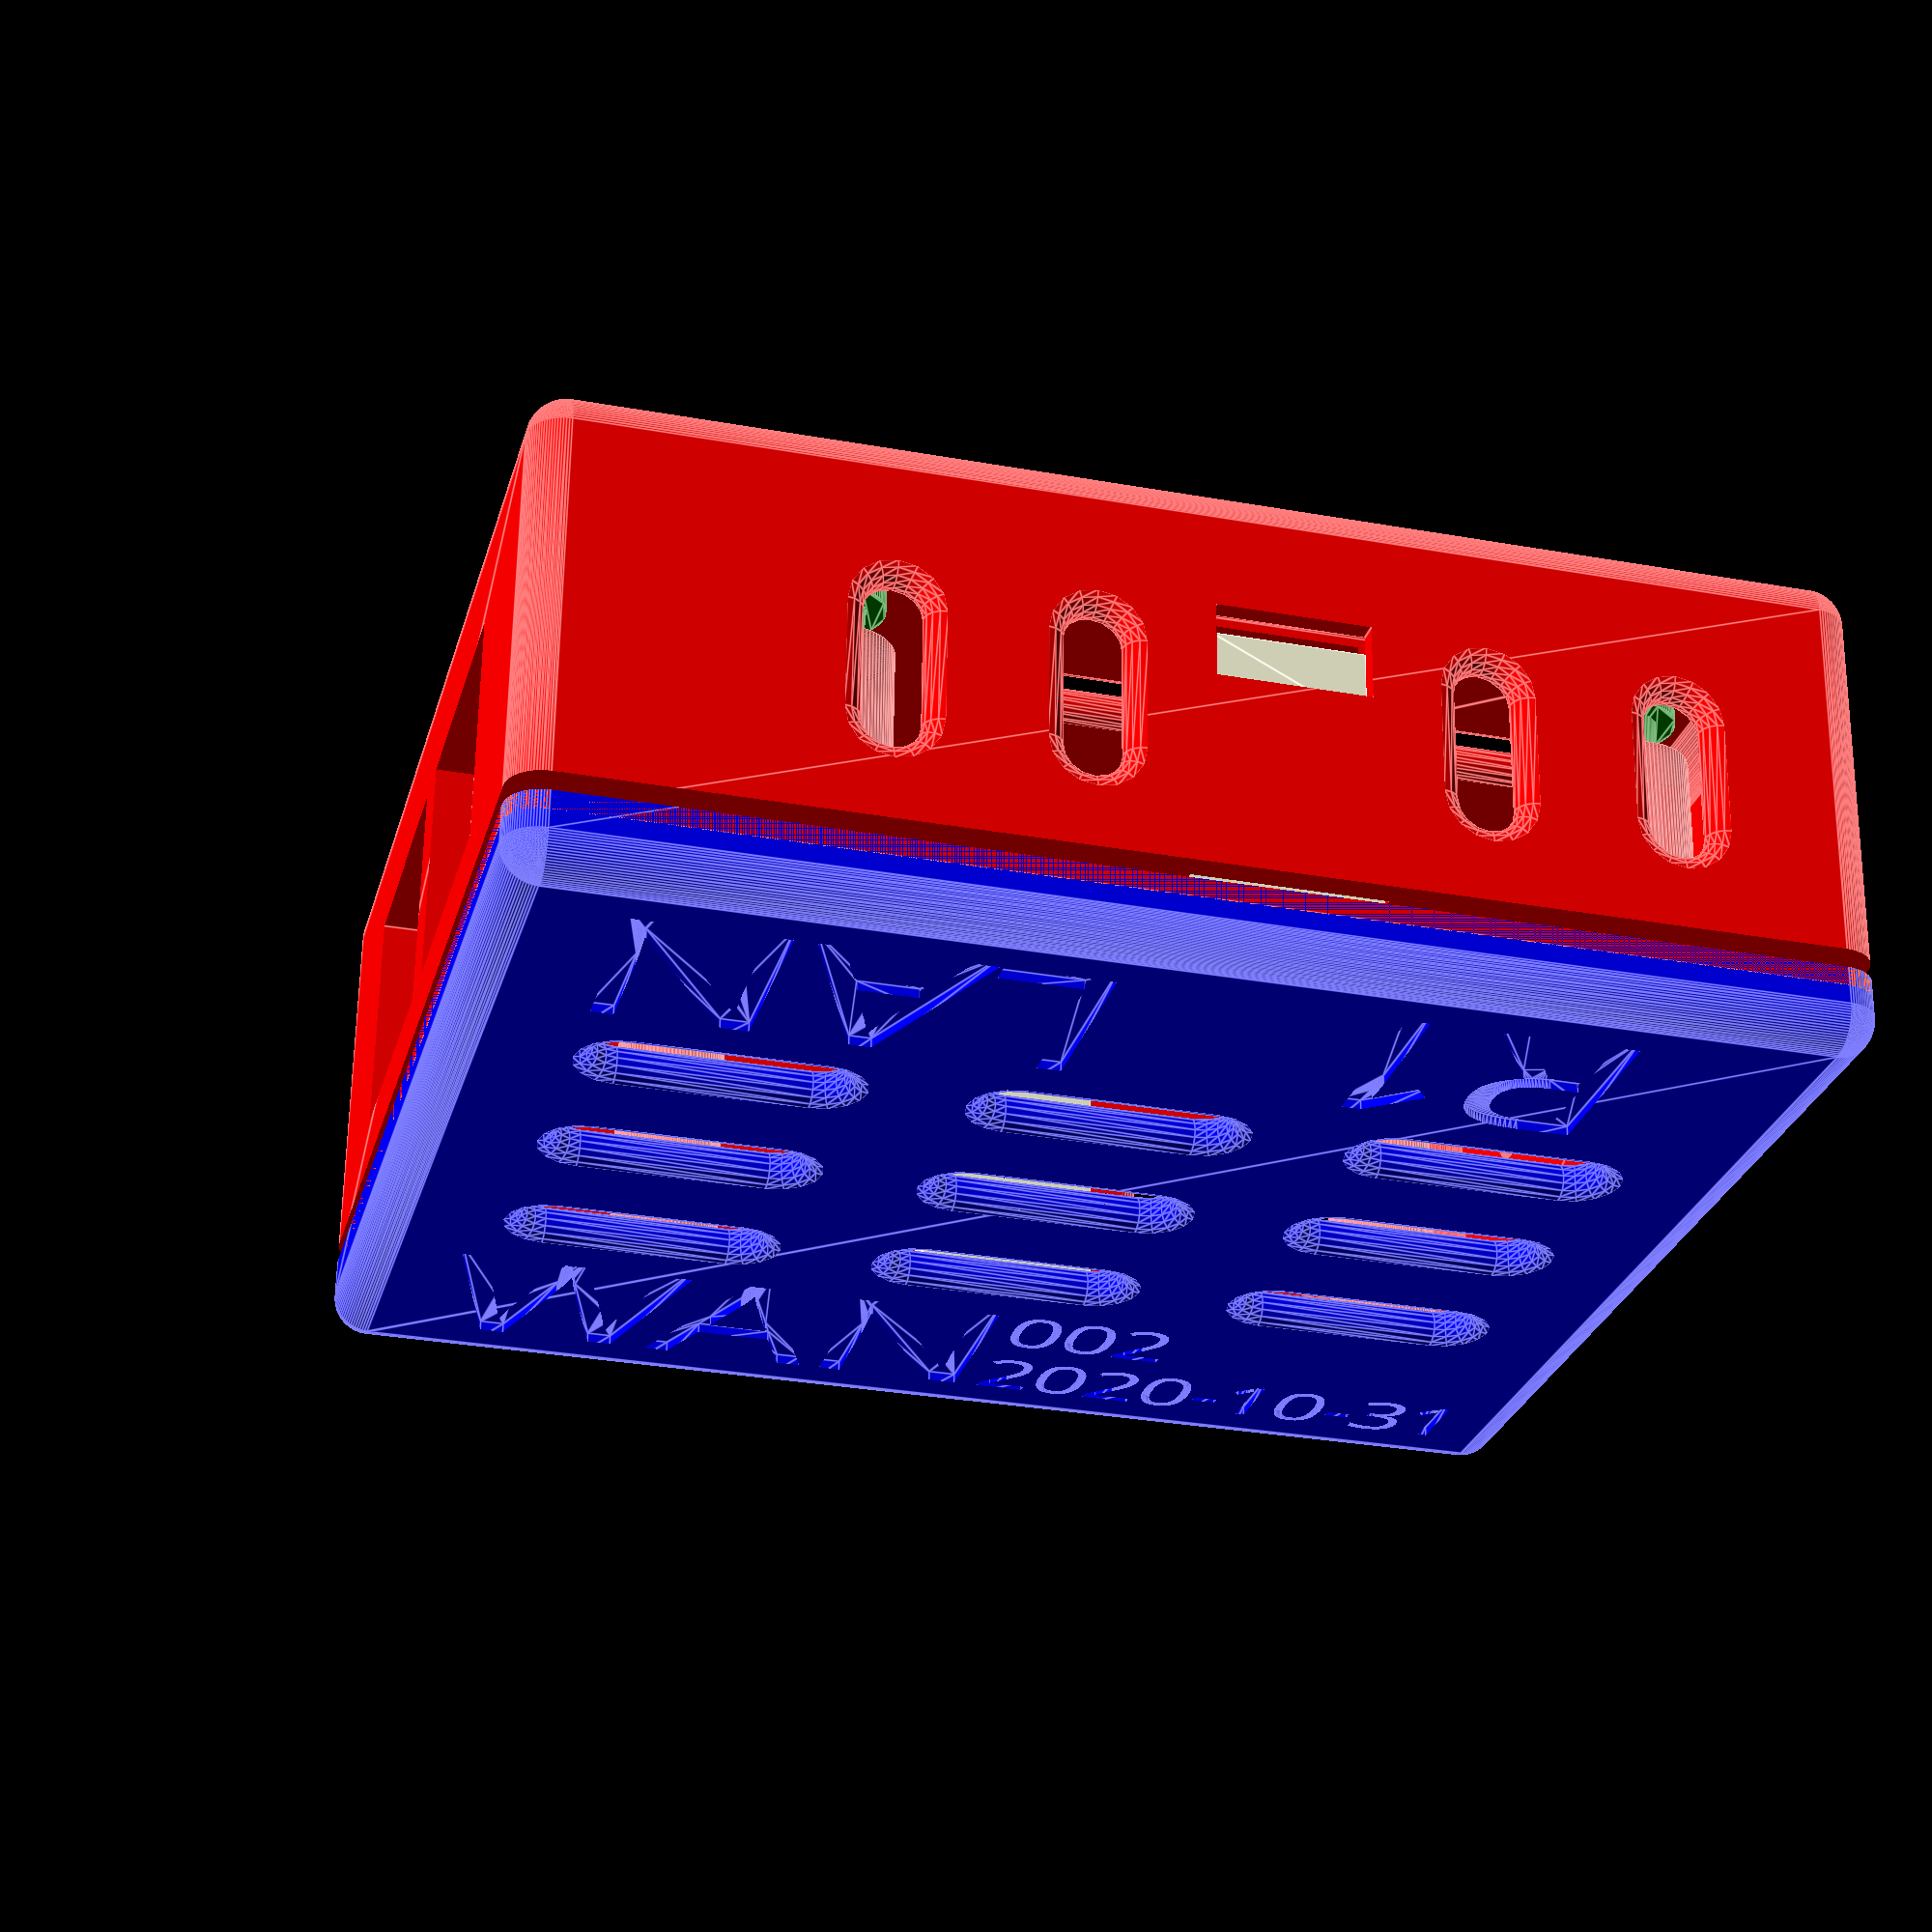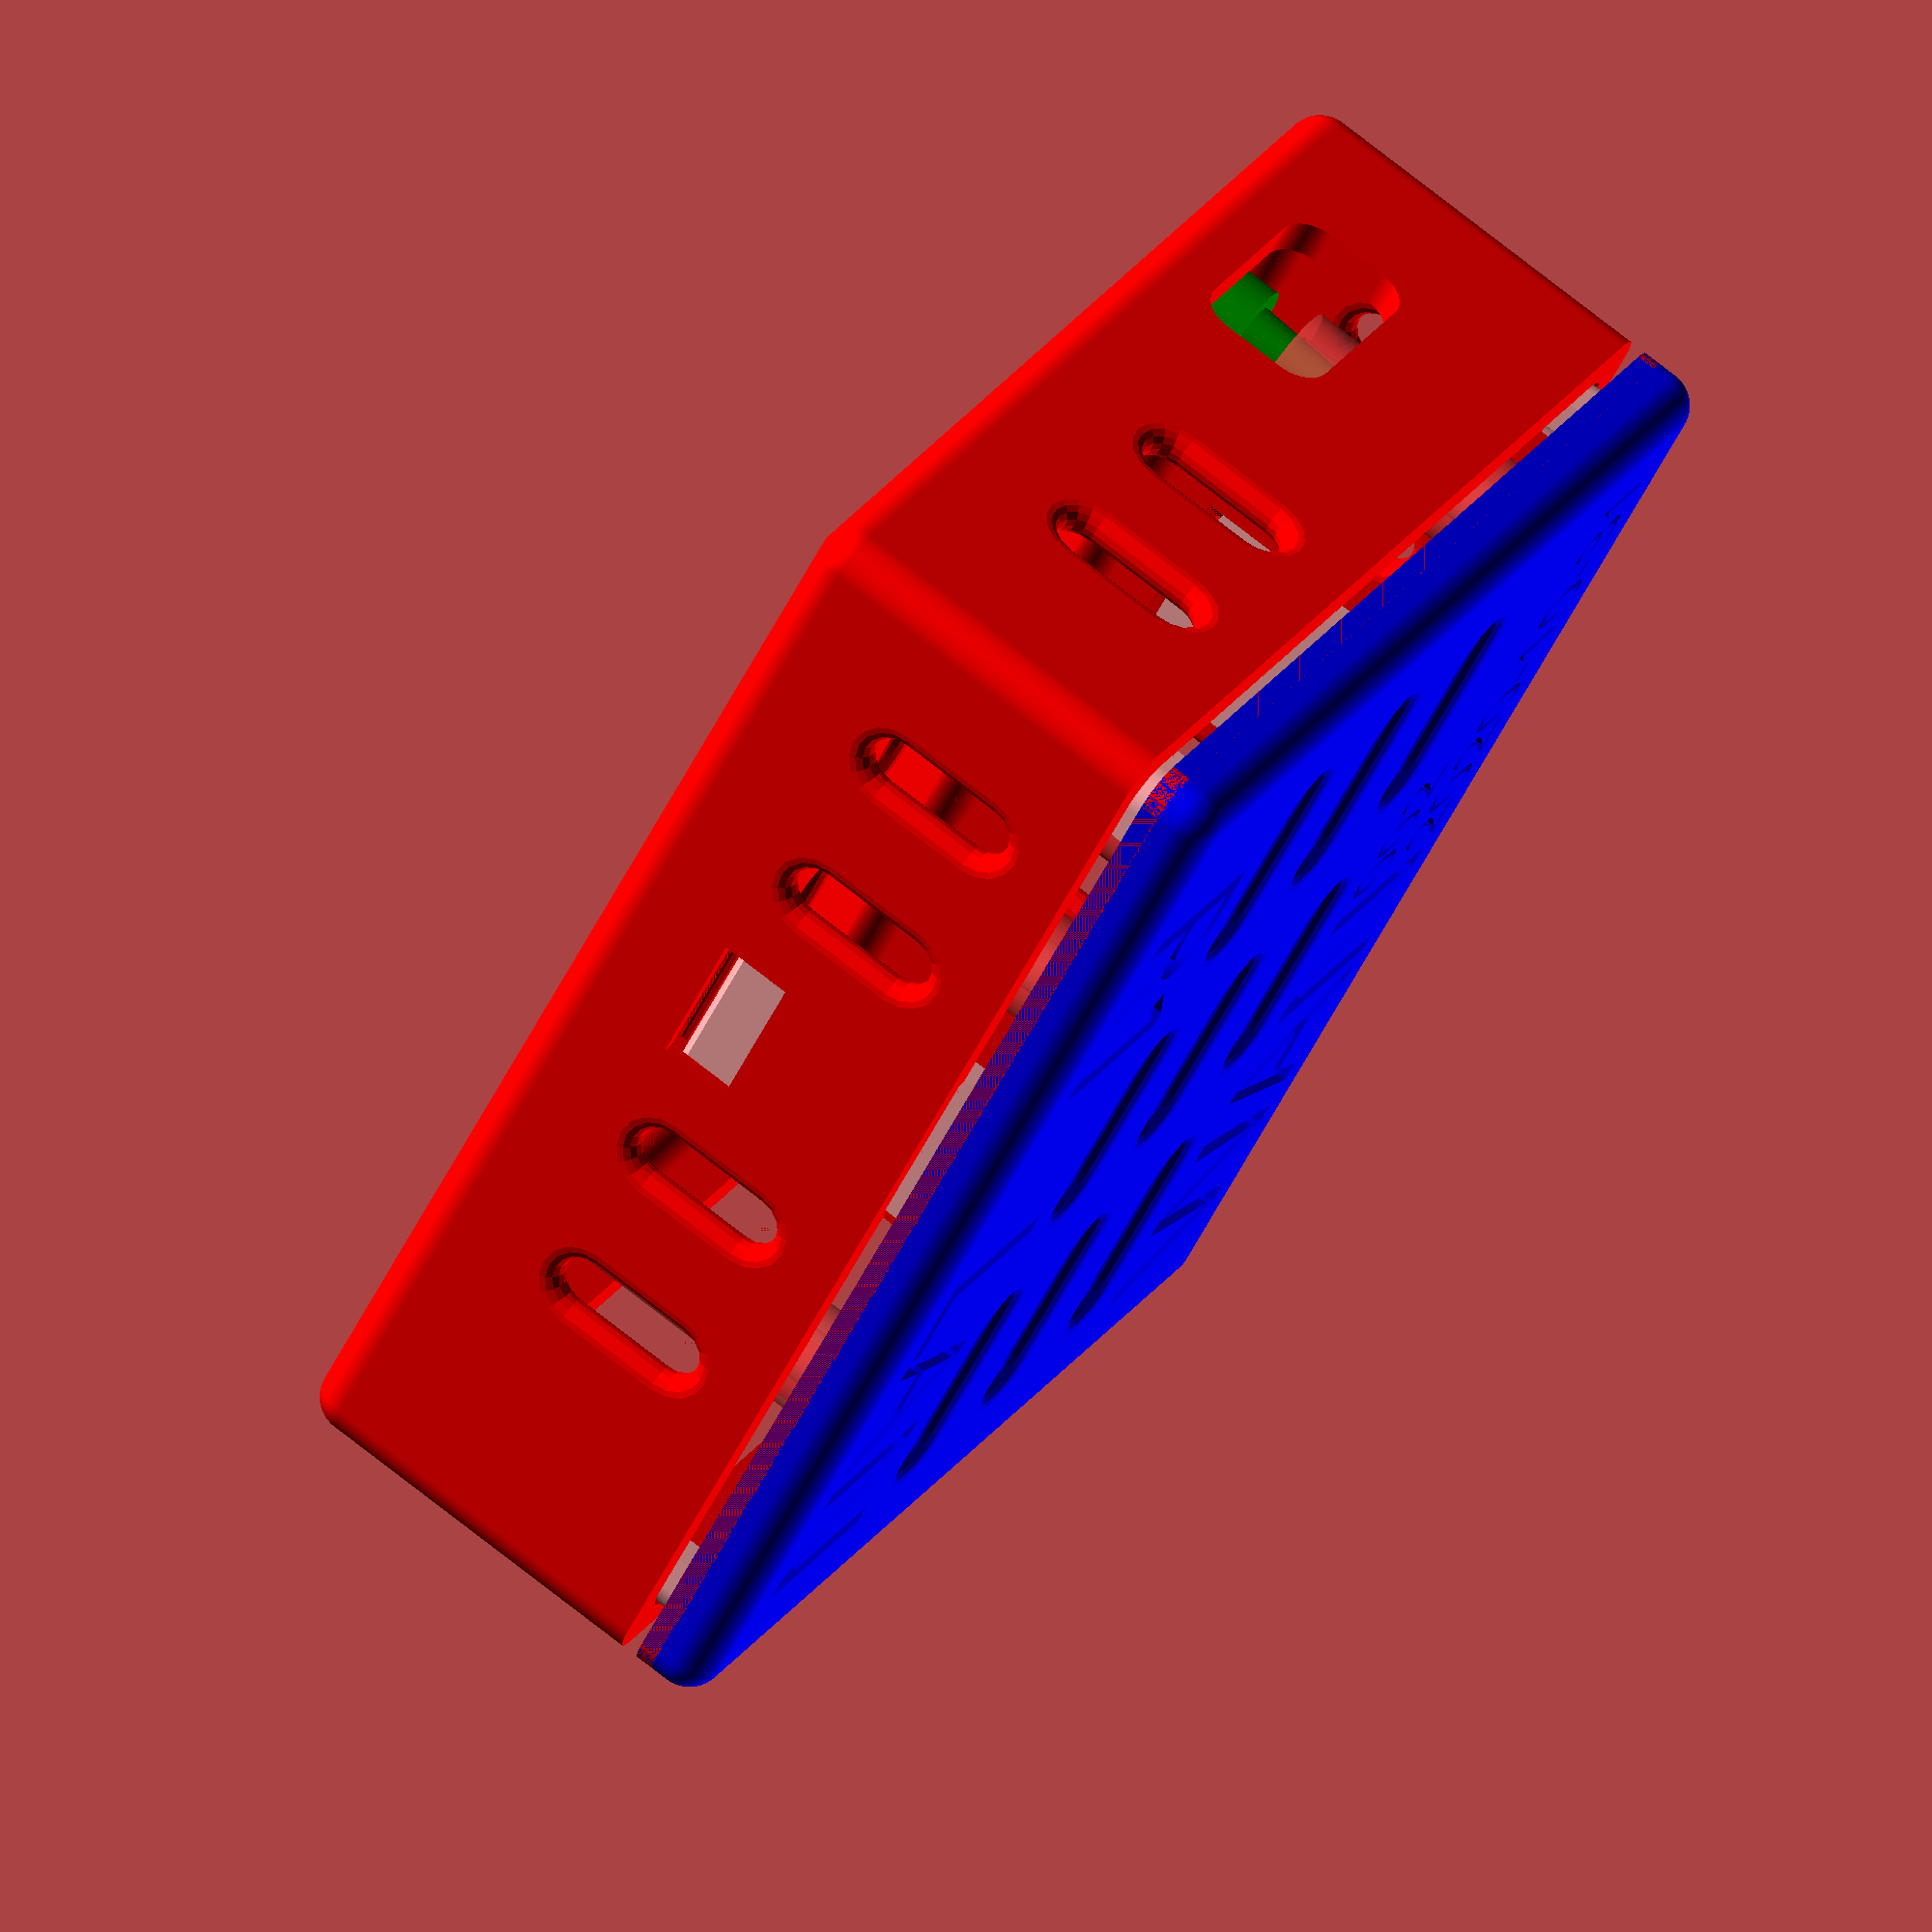
<openscad>
echo(version=version());

// thickness
shell_thick = 2;
board_thick = 1.57;

// distance between hole centers
x_inner = 42.111;
y_inner = 40.111;

// from hole center to vertical inner surface
x_right = 9.944 + 4.661 + 0.5;
x_left = 2.944 + 2.6 + 1.5;
y_top = 2.944 + 4;
y_bot = y_top;

// from inner bottom surface to board buttom surface (big column)
base_height = 3;
// hole
hole_radius = 1.5;
// from board buttom surface to column top (small column)
col_height = 5;
// wall
wall_height = 21.5;
// 2 rj45
rj45_y = 33.3;
rj45_z = 13.5 - 1.5;
// from nw hole center to microusb axis
usb_jack_pos = 3.197 + 7.600/2;
// height of the microusb jack
usb_jack_height = 3;
// microusb hole size
usb_hole_y = 10 + 2;
usb_hole_z = 5.5 + 2;

// smooth
$fn = 90;
// ensure overlapping
epsilon = 0.0005;
// cooling hole is slow
enable_cooling_hole = true;

module shell() {
  // dimension of inner surface
  x_outer = x_inner + x_left + x_right;
  y_outer = y_inner + y_top + y_bot;

  translate([-x_left -x_inner/2, -y_bot - y_inner/2, shell_thick]) {
    difference() {
      // outer surface
      minkowski() {
        cube([x_outer, y_outer, wall_height]);
        sphere(r=shell_thick);
      }
      // inner surface
      minkowski() {
        translate([shell_thick, shell_thick, shell_thick])
          cube([x_outer - 2*shell_thick, y_outer - 2*shell_thick, wall_height - 2*shell_thick]);
        sphere(r=shell_thick);
      }
    }
  }
}

module case_bottom() {
  // shell
  color("red") {
    difference() {
      shell();
      // cut top
      translate([-100, -100, wall_height]) {
        cube([200, 200, 10]);
      }
      // holes
      wall_holes();
    }
  }

  // 4 columns
  color("green") {
    for (i = [1, -1]) {
      for (j = [1, -1]) {
        translate([i*x_inner/2, j*y_inner/2, shell_thick])
          col_bot();
      }
    }
  }
}

module case_top() {
  // shell
  color("blue") {
    difference() {
      shell();
      // cut bottom
      translate([-100, -100, 0]) {
        cube([200, 200, wall_height]);
      }
      // top cooling hole
      top_hole_pos = [
        [-16, 10], [4, 10], [24, 10],
        [-16, 0], [4, 0], [24, 0],
        [-16, -10], [4, -10], [24, -10],
      ];
      for (xy = top_hole_pos) {
        translate([xy[0], xy[1], wall_height + 1.5*shell_thick])
          cooling_hole();
      }
      // text
      font = "Source Sans 3 Black";
      translate([0, 0, wall_height + 2*shell_thick - 0.5])
        linear_extrude(height=1) {
          translate([6.6, -25, 0])
            text("LAN", font=font);
          translate([33, 25, 0])
            rotate([0, 0, 180])
              text("WAN", font=font);
          translate([-20, -25, 0])
            text("R1", font=font);
          translate([2, 25, 0])
            rotate([0, 0, 180])
              text("2020-10-31", font=font, size=4);
          translate([2, 19, 0])
            rotate([0, 0, 180])
              text("002", font=font, size=4);
        }
    }
  }
  // 4 columns
  color("yellow") {
    for (i = [1, -1]) {
      for (j = [1, -1]) {
        translate([i*x_inner/2, j*y_inner/2, shell_thick + base_height + board_thick])
          #col_top();
      }
    }
  }
  // snap fit
  translate([0, -y_inner/2 - y_bot, snap_height + snap_z/2])
    rotate([90, 0, 0])
      snap_arm();
  translate([0, y_inner/2 + y_top, snap_height + snap_z/2])
    rotate([90, 0, 180])
      snap_arm();
  // slugs
  slug_gap = 0.2;
  slug_move_y = y_inner/2 + y_top - 2*shell_thick - slug_gap;
  slug_move_z = shell_thick + wall_height;
  slug_move_e = x_inner/2 + x_right - 2*shell_thick - slug_gap;
  slug_move_w = -x_inner/2 - x_left + 2*shell_thick + slug_gap;
  translate([slug_move_e, slug_move_y, slug_move_z])
    top_slug();
  translate([slug_move_w, slug_move_y, slug_move_z])
    rotate([0, 0, 90])
      top_slug();
  translate([slug_move_w, -slug_move_y, slug_move_z])
    rotate([0, 0, 180])
      top_slug();
  translate([slug_move_e, -slug_move_y, slug_move_z])
    rotate([0, 0, 270])
      top_slug();
}

// main
module main() {
  translate([0, 0, 1])
    case_top();
  case_bottom();
}

main();

// snap fix size
snap_x = 10;
snap_z = 5;
// bottom of snap hole
snap_height = shell_thick + base_height + board_thick;
scap_scale = (snap_z - 1) / snap_z;

module snap_cutter() {
  translate([0, 0, 1])
    cube([snap_x * scap_scale, snap_z * scap_scale, 4], center=true);
  linear_extrude(height=1, scale=scap_scale)
    square([snap_x, snap_z], center=true);
  guide_z = 9;
  guide_depth = 0.5;
  translate([-snap_x/2, wall_height - snap_height - snap_z/2 - guide_z, -1])
    rotate([atan(guide_depth/guide_z), 0, 0])
      cube([snap_x, 10, 1]);
}

module snap_arm() {
  linear_extrude(height=1, scale=scap_scale)
    square([snap_x, snap_z], center=true);
  // arm
  arm_len = wall_height + shell_thick - snap_height;
  translate([-snap_x/2, -snap_z/2, -2])
    cube([snap_x, arm_len, 2]);
  translate([snap_x/2, arm_len - snap_z/2, -shell_thick - 2])
    rotate([0, 90, 270])
      edge(snap_x);
}

// TODO: antenna hole
module wall_holes() {
  board_upper_z = shell_thick + base_height + board_thick;
  // snap fit
  translate([0, -y_inner/2 - y_bot, snap_height + snap_z/2])
    rotate([90, 0, 0])
      snap_cutter();
  translate([0, y_inner/2 + y_top, snap_height + snap_z/2])
    rotate([90, 0, 180])
      snap_cutter();
  // 2 rj45 hole
  translate([x_inner/2 + x_right + 2, 0, board_upper_z + rj45_z/2]) {
    difference() {
      cube([10, rj45_y, rj45_z], center=true);
      col_y = 3;
      cube([20, col_y, rj45_z + 10], center=true);
    }
  }
  // microusb hole
  usb_off = 2;
  translate([-x_inner/2 - x_left - 5, y_inner/2 - usb_jack_pos, board_upper_z + usb_jack_height/2])
    rotate([90, 0, 90])
      linear_extrude(height=10)
        offset(usb_off)
          square([usb_hole_y - 2*usb_off, usb_hole_z - 2*usb_off], center=true);
  // bottom cooling holes
  bot_hole_pos = [
    [-16, 10], [4, 10], [24, 10],
    [-16, 0], [4, 0], [24, 0],
    [-16, -10], [4, -10], [24, -10],
  ];
  for (xy = bot_hole_pos) {
    translate([xy[0], xy[1], shell_thick/2])
      cooling_hole();
  }
  // n/s cooling holes
  ns_hole_pos = [-20, -10, 10, 20];
  for (x = ns_hole_pos) {
    for (ysign = [1, -1]) {
      translate([x, ysign * (-y_inner/2 - y_bot - shell_thick/2), shell_thick + wall_height/2])
        rotate([90, 90, 0])
          cooling_hole(w=3, l=6);
    }
  }
  // w cooling holes
  w_hole_pos = [-5, -15];
  for (y = w_hole_pos) {
    translate([-x_inner/2 - x_left - shell_thick/2, y, shell_thick + wall_height/2])
      rotate([90, 90, 90])
        cooling_hole(w=3, l=6);
  }
}

// column module
module col_bot() {
  linear_extrude(height=base_height)
    circle(r=2.5);
  translate([0, 0, base_height])
    linear_extrude(height=col_height, scale=0.8)
      circle(r=hole_radius);
}

module col_top() {
  h = wall_height - base_height - board_thick;
  linear_extrude(height=h) {
    difference() {
      circle(r=3);
      circle(r=hole_radius);
    }
  }
}

// rounded edge module
module edge(size) {
  cube_tr = shell_thick + epsilon;
  cube_size = shell_thick + 2*epsilon;
  translate([0, 0, shell_thick]) rotate([90, 0, 0]) linear_extrude(height=size)
    difference() {
      translate([-cube_tr, -cube_tr, -cube_tr])
        square(cube_size);
      circle(shell_thick);
    }
}

// cooling hole
module cooling_hole(w=3, l=10) {
  if (enable_cooling_hole) {
    translate([l/2, 0, 0])
      cooling_hole_ring(w);
    translate([-l/2, 0, 0])
      cooling_hole_ring(w);
    cooling_hole_body(w, l);
  }
}

cooling_hole_thick = shell_thick + 0.01;

module cooling_hole_body(w, l) {
  translate([-l/2, 0, 0]) rotate([0, 90, 0]) linear_extrude(height=l)
    difference() {
      square([cooling_hole_thick, w + cooling_hole_thick], center=true);
      translate([0, w/2 + cooling_hole_thick/2, 0])
        circle(r=cooling_hole_thick/2, $fn=16);
      translate([0, -w/2 - cooling_hole_thick/2, 0])
        circle(r=cooling_hole_thick/2, $fn=16);
    }
}

module cooling_hole_ring(w) {
  rotate_extrude($fn=16)
    difference() {
      translate([0, -cooling_hole_thick/2, 0])
        square([w/2 + cooling_hole_thick/2, cooling_hole_thick], center=false);
      translate([w/2 + cooling_hole_thick/2, 0, 0])
        circle(r=cooling_hole_thick/2, $fn=16);
    }
}

// slug height
slug_height = 4;

module top_slug() {
  slug_scale = (2*shell_thick + 0.2) / (2*shell_thick);
  translate([0, 0, -slug_height])
    linear_extrude(height=slug_height, scale=slug_scale)
      intersection() {
        difference() {
          offset(shell_thick)
            square([2*shell_thick, 2*shell_thick], center=true);
          circle(r=shell_thick);
        }
        square([2*shell_thick, 2*shell_thick]);
      }
}

</openscad>
<views>
elev=297.5 azim=194.6 roll=0.7 proj=p view=edges
elev=284.1 azim=132.0 roll=308.1 proj=o view=wireframe
</views>
